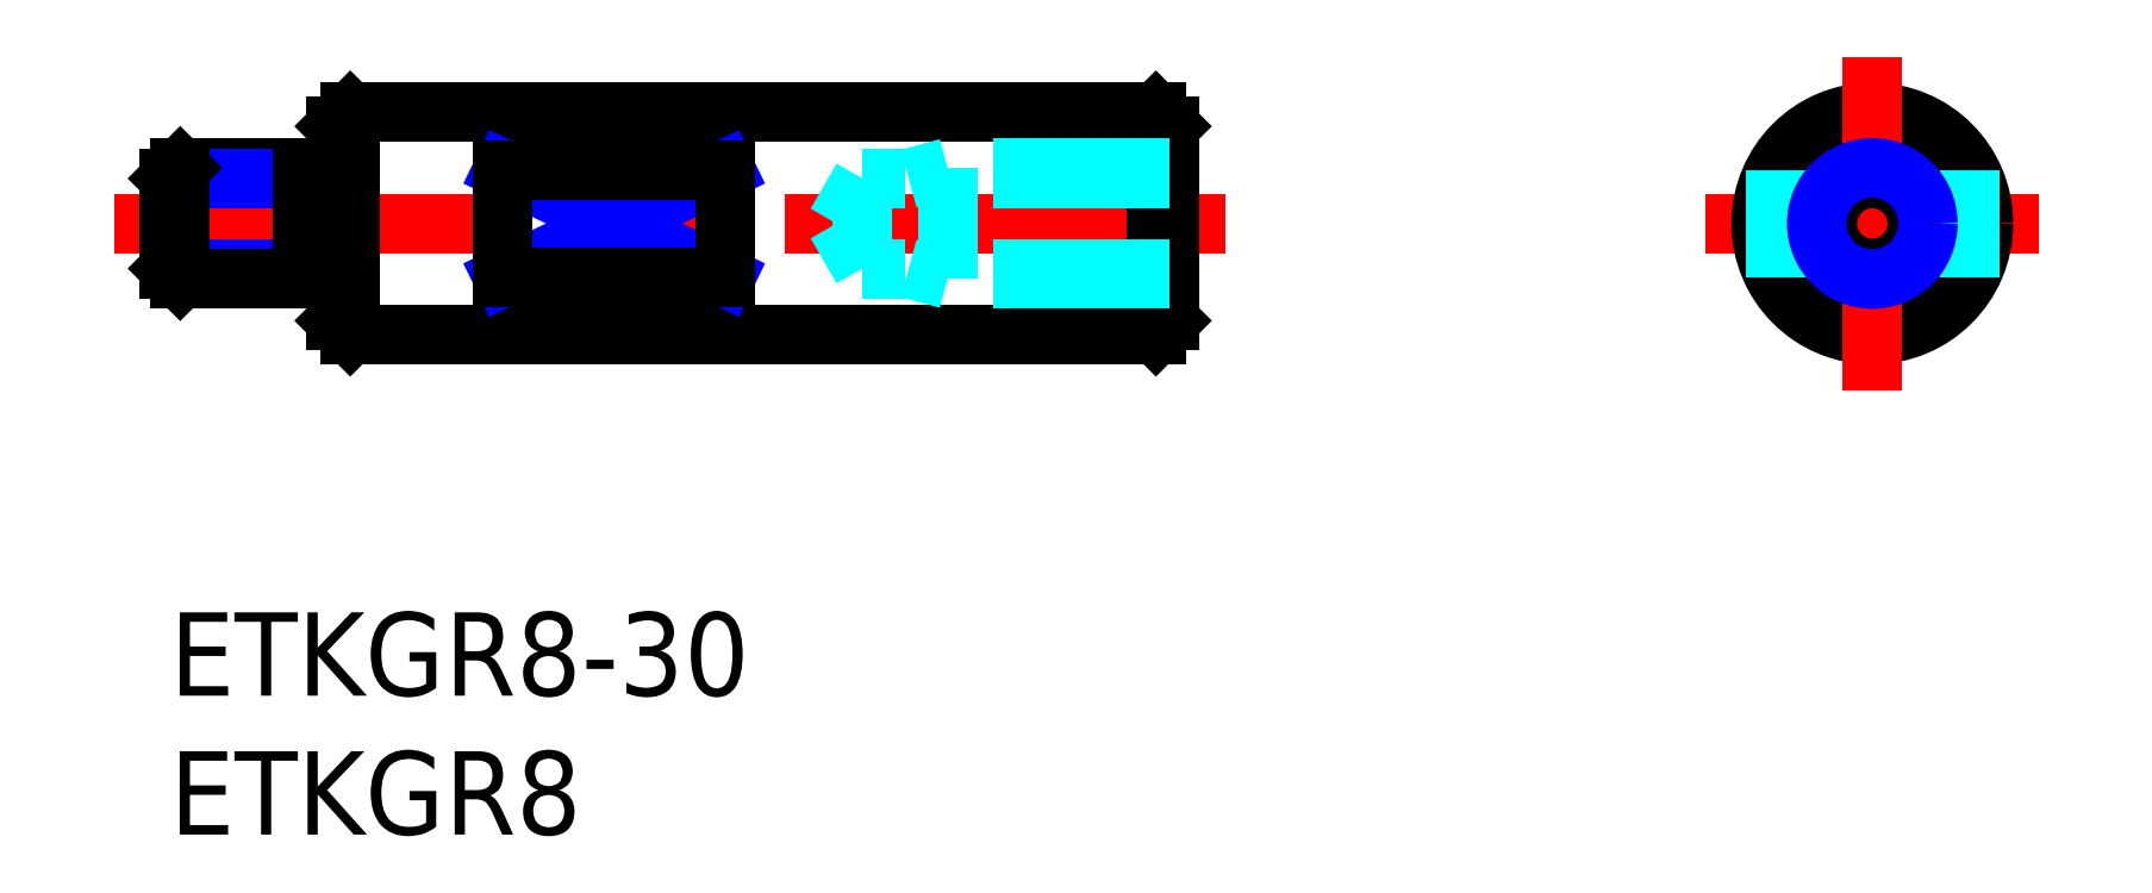
<metadata>
{"format":"dxf","ext":"dxf","renderer":"ezdxf+matplotlib","layout":"modelspace","background":"white","min_lineweight":24,"dpi":150}
</metadata>
<code>
0
SECTION
2
ENTITIES
0
INSERT
8
MSM_CONTINUOUS
2
*U4
10
0
20
0
30
0
0
INSERT
8
MSM_CONTINUOUS
2
*U5
10
0
20
0
30
0
0
LINE
8
MSM_CENTER
10
38
20
14
30
0
11
-2
21
14
31
0
0
LINE
8
MSM_CONTINUOUS
10
6.5
20
10
30
0
11
35.5
21
10
31
0
0
LINE
8
MSM_CONTINUOUS
10
6.5
20
18
30
0
11
35.5
21
18
31
0
0
LINE
8
MSM_CONTINUOUS
10
6
20
17.5
30
0
11
6
21
10.5
31
0
0
LINE
8
MSM_NARROW
10
20
20
15.94
30
0
11
12
21
12.06
31
0
0
LINE
8
MSM_NARROW
10
12
20
15.94
30
0
11
20
21
12.06
31
0
0
LINE
8
MSM_CONTINUOUS
10
20
20
15.94
30
0
11
20
21
12.06
31
0
0
LINE
8
MSM_CONTINUOUS
10
12
20
15.94
30
0
11
12
21
12.06
31
0
0
LINE
8
MSM_CONTINUOUS
10
20
20
12.06
30
0
11
12
21
12.06
31
0
0
LINE
8
MSM_CONTINUOUS
10
20
20
15.94
30
0
11
12
21
15.94
31
0
0
LINE
8
MSM_CENTER
10
67.29
20
14
30
0
11
55.29
21
14
31
0
0
CIRCLE
8
MSM_CONTINUOUS
10
61.29
20
14
30
0
40
4
0
LINE
8
MSM_CONTINUOUS
10
36
20
17.5
30
0
11
36
21
10.5
31
0
0
LINE
8
MSM_DASHED
10
57.79
20
12.06
30
0
11
57.79
21
15.94
31
0
0
LINE
8
MSM_CENTER
10
61.29
20
20
30
0
11
61.29
21
8
31
0
0
LINE
8
MSM_DASHED
10
64.79
20
12.06
30
0
11
64.79
21
15.94
31
0
0
LINE
8
MSM_CONTINUOUS
10
6
20
10.5
30
0
11
6.5
21
10
31
0
0
LINE
8
MSM_CONTINUOUS
10
6
20
17.5
30
0
11
6.5
21
18
31
0
0
LINE
8
MSM_CONTINUOUS
10
35.5
20
18
30
0
11
36
21
17.5
31
0
0
LINE
8
MSM_CONTINUOUS
10
36
20
10.5
30
0
11
35.5
21
10
31
0
0
LINE
8
MSM_CONTINUOUS
10
6.5
20
10
30
0
11
6.5
21
18
31
0
0
LINE
8
MSM_CONTINUOUS
10
35.5
20
10
30
0
11
35.5
21
18
31
0
0
CIRCLE
8
MSM_CONTINUOUS
10
61.29
20
14
30
0
40
1.621
0
CIRCLE
8
MSM_NARROW
10
61.29
20
14
30
0
40
2
0
LINE
8
MSM_DASHED
10
36
20
16
30
0
11
28
21
16
31
0
0
LINE
8
MSM_DASHED
10
36
20
15.62
30
0
11
24.94
21
15.62
31
0
0
LINE
8
MSM_DASHED
10
36
20
12.38
30
0
11
24.94
21
12.38
31
0
0
LINE
8
MSM_DASHED
10
36
20
12
30
0
11
28
21
12
31
0
0
LINE
8
MSM_DASHED
10
24.94
20
12.38
30
0
11
24.94
21
15.62
31
0
0
LINE
8
MSM_DASHED
10
24.94
20
15.62
30
0
11
24
21
14
31
0
0
LINE
8
MSM_DASHED
10
24.94
20
12.38
30
0
11
24
21
14
31
0
0
LINE
8
MSM_DASHED
10
28
20
12
30
0
11
26.6
21
12.38
31
0
0
LINE
8
MSM_DASHED
10
28
20
16
30
0
11
26.6
21
15.62
31
0
0
LINE
8
MSM_DASHED
10
28
20
16
30
0
11
28
21
12
31
0
0
LINE
8
MSM_CONTINUOUS
10
4.8
20
16
30
0
11
0.379
21
16
31
0
0
LINE
8
MSM_NARROW
10
4.8
20
15.62
30
0
11
-6.7e-15
21
15.62
31
0
0
LINE
8
MSM_NARROW
10
4.8
20
12.38
30
0
11
-6.7e-15
21
12.38
31
0
0
LINE
8
MSM_CONTINUOUS
10
4.8
20
12
30
0
11
0.379
21
12
31
0
0
LINE
8
MSM_CONTINUOUS
10
-6.7e-15
20
12.38
30
0
11
-6.7e-15
21
15.62
31
0
0
LINE
8
MSM_CONTINUOUS
10
-6.7e-15
20
15.62
30
0
11
0.379
21
16
31
0
0
LINE
8
MSM_CONTINUOUS
10
0.379
20
16
30
0
11
0.379
21
12
31
0
0
LINE
8
MSM_CONTINUOUS
10
0.379
20
12
30
0
11
-6.7e-15
21
12.38
31
0
0
LINE
8
MSM_CONTINUOUS
10
6
20
15.6
30
0
11
4.8
21
15.6
31
0
0
LINE
8
MSM_CONTINUOUS
10
6
20
12.4
30
0
11
4.8
21
12.4
31
0
0
LINE
8
MSM_CONTINUOUS
10
4.8
20
12
30
0
11
4.8
21
16
31
0
0
ENDSEC
0
EOF

</code>
